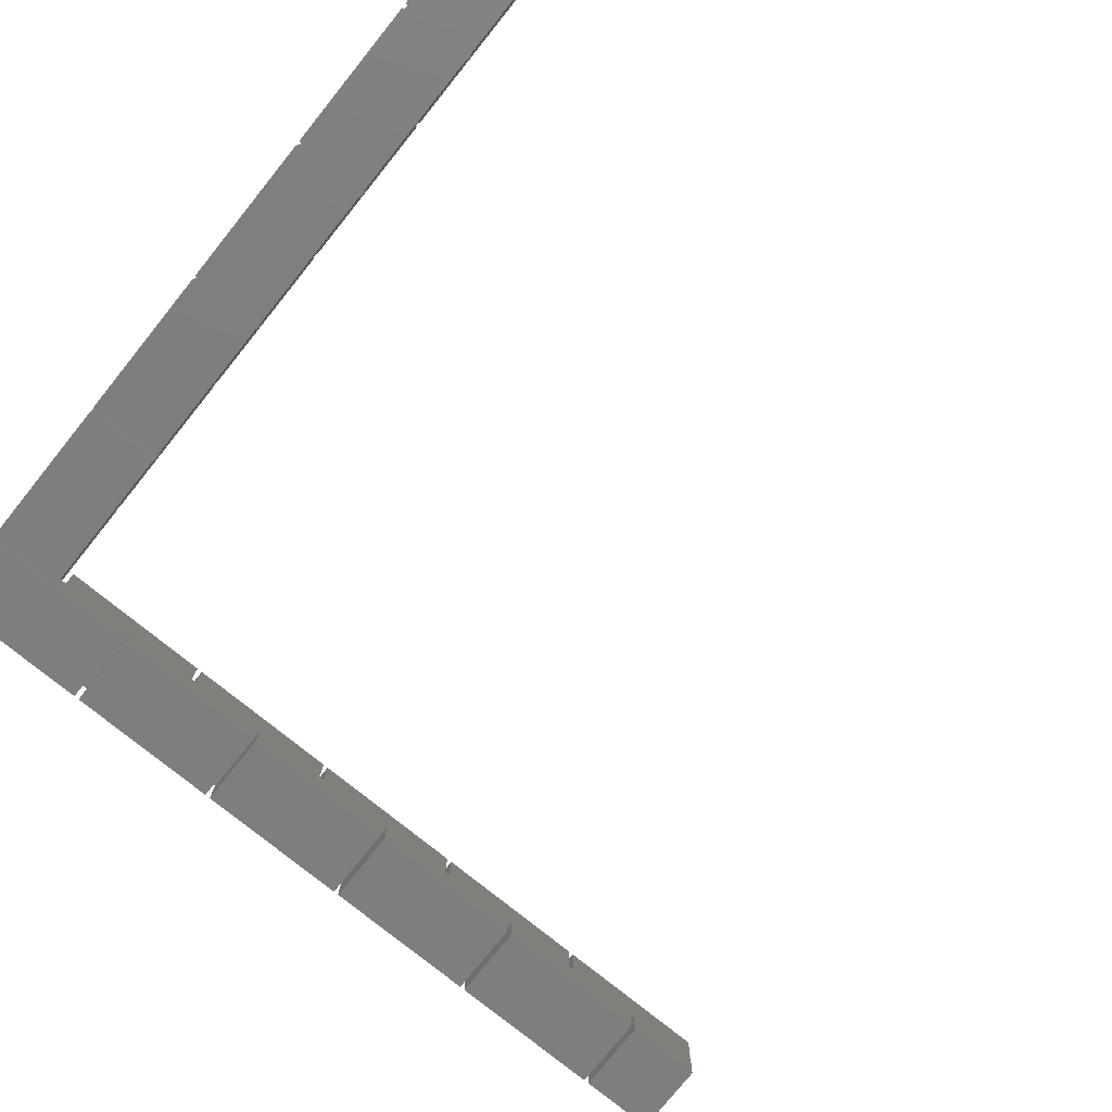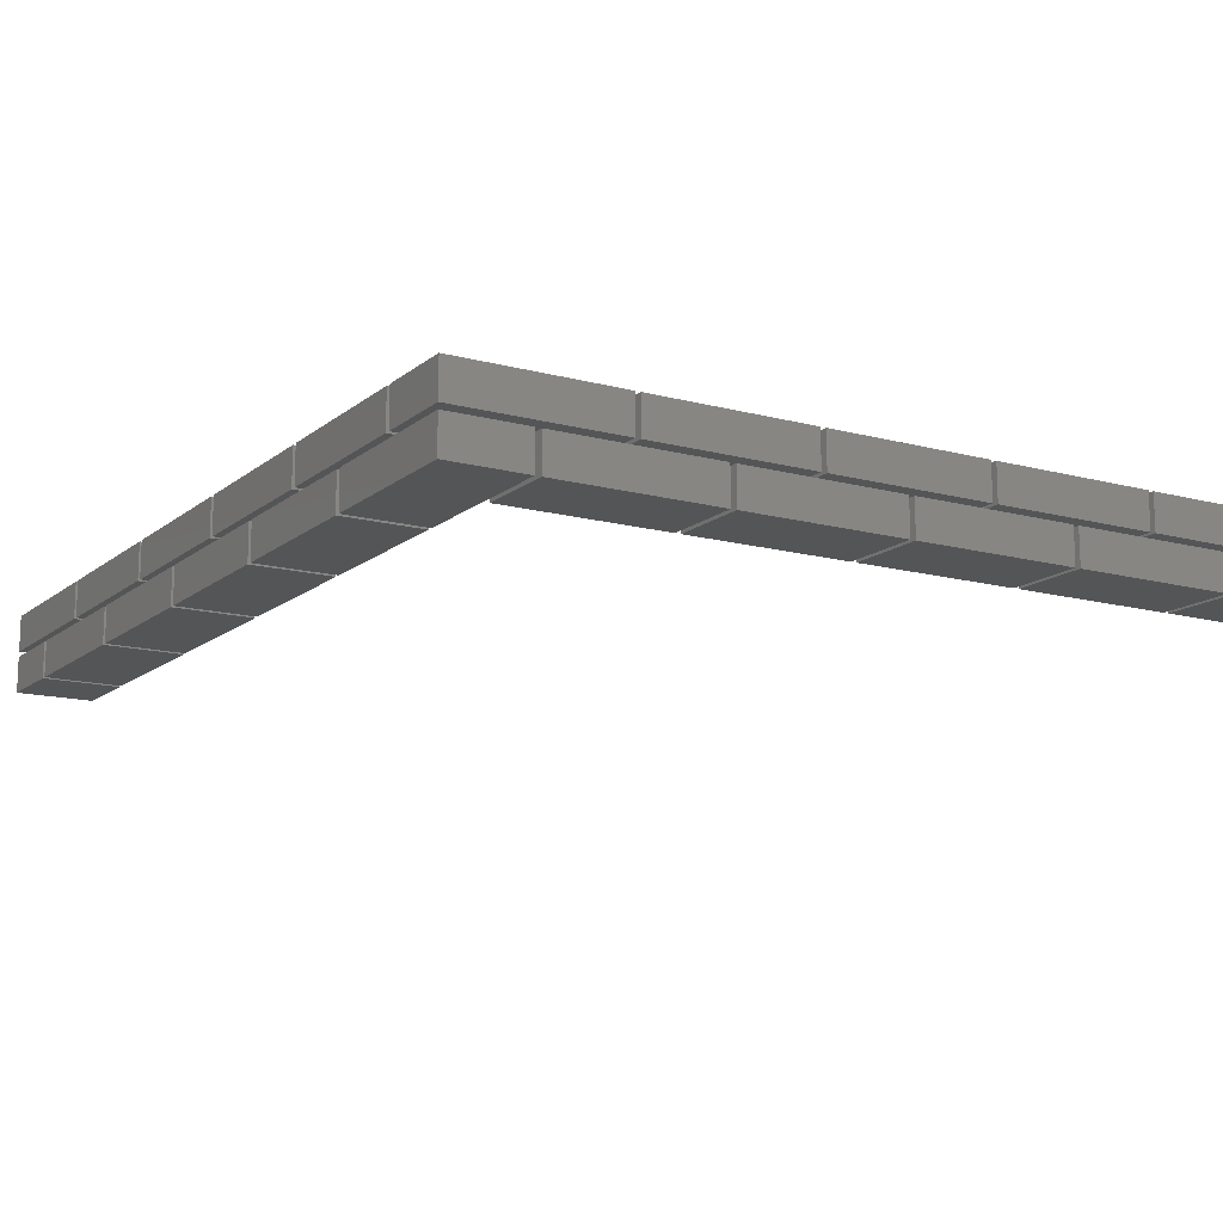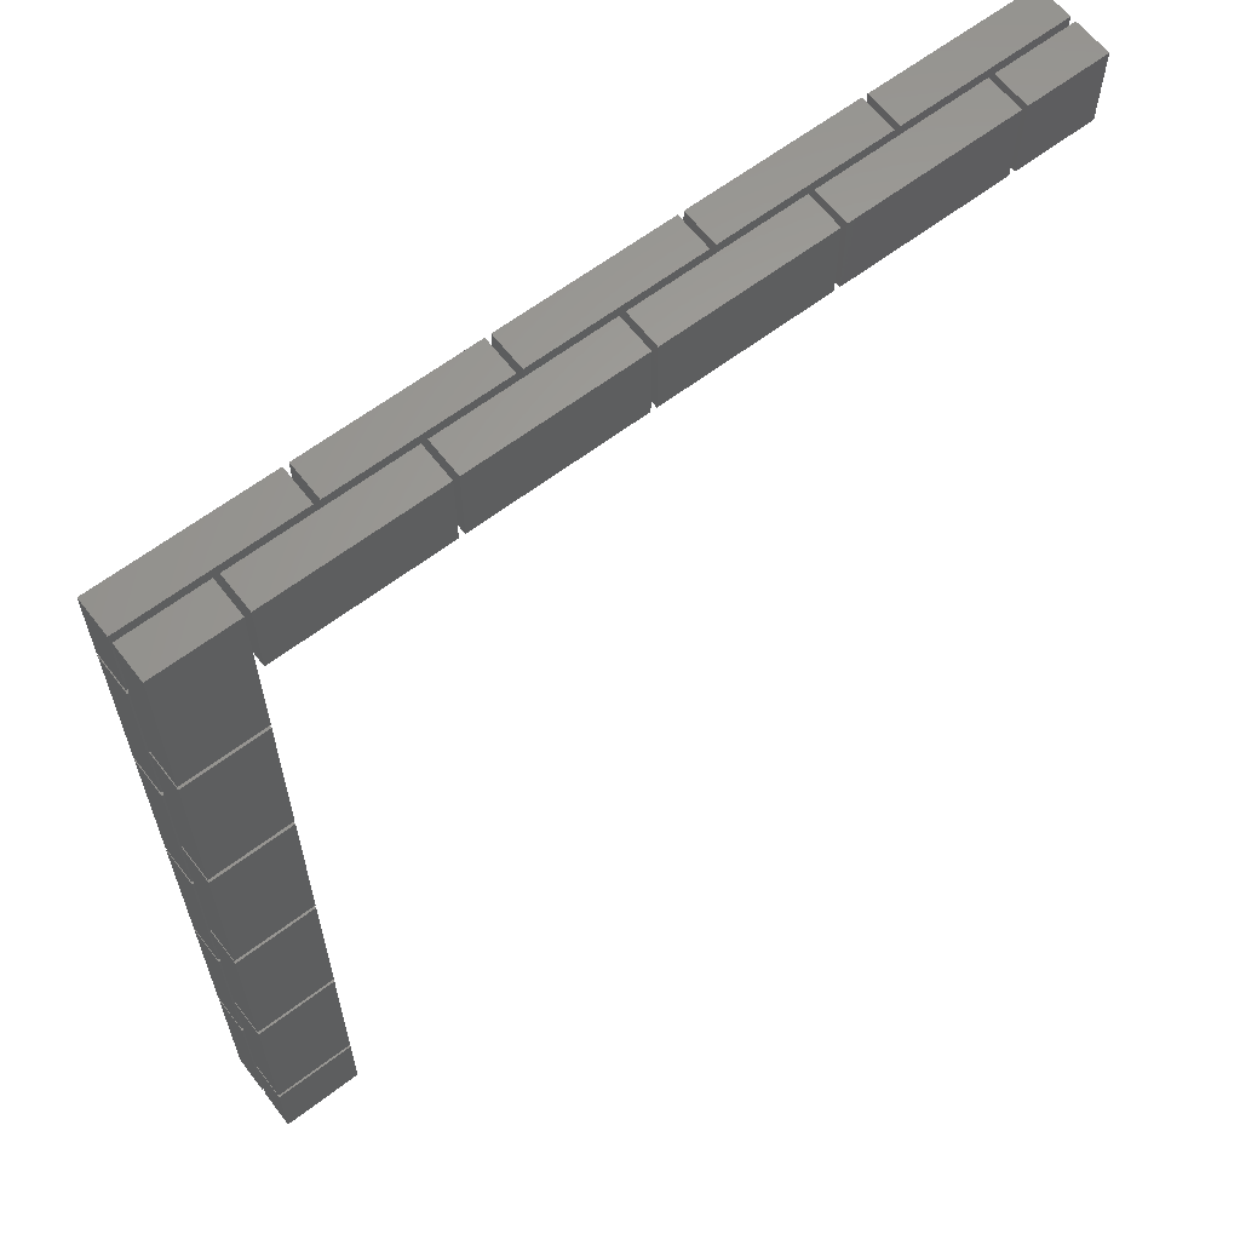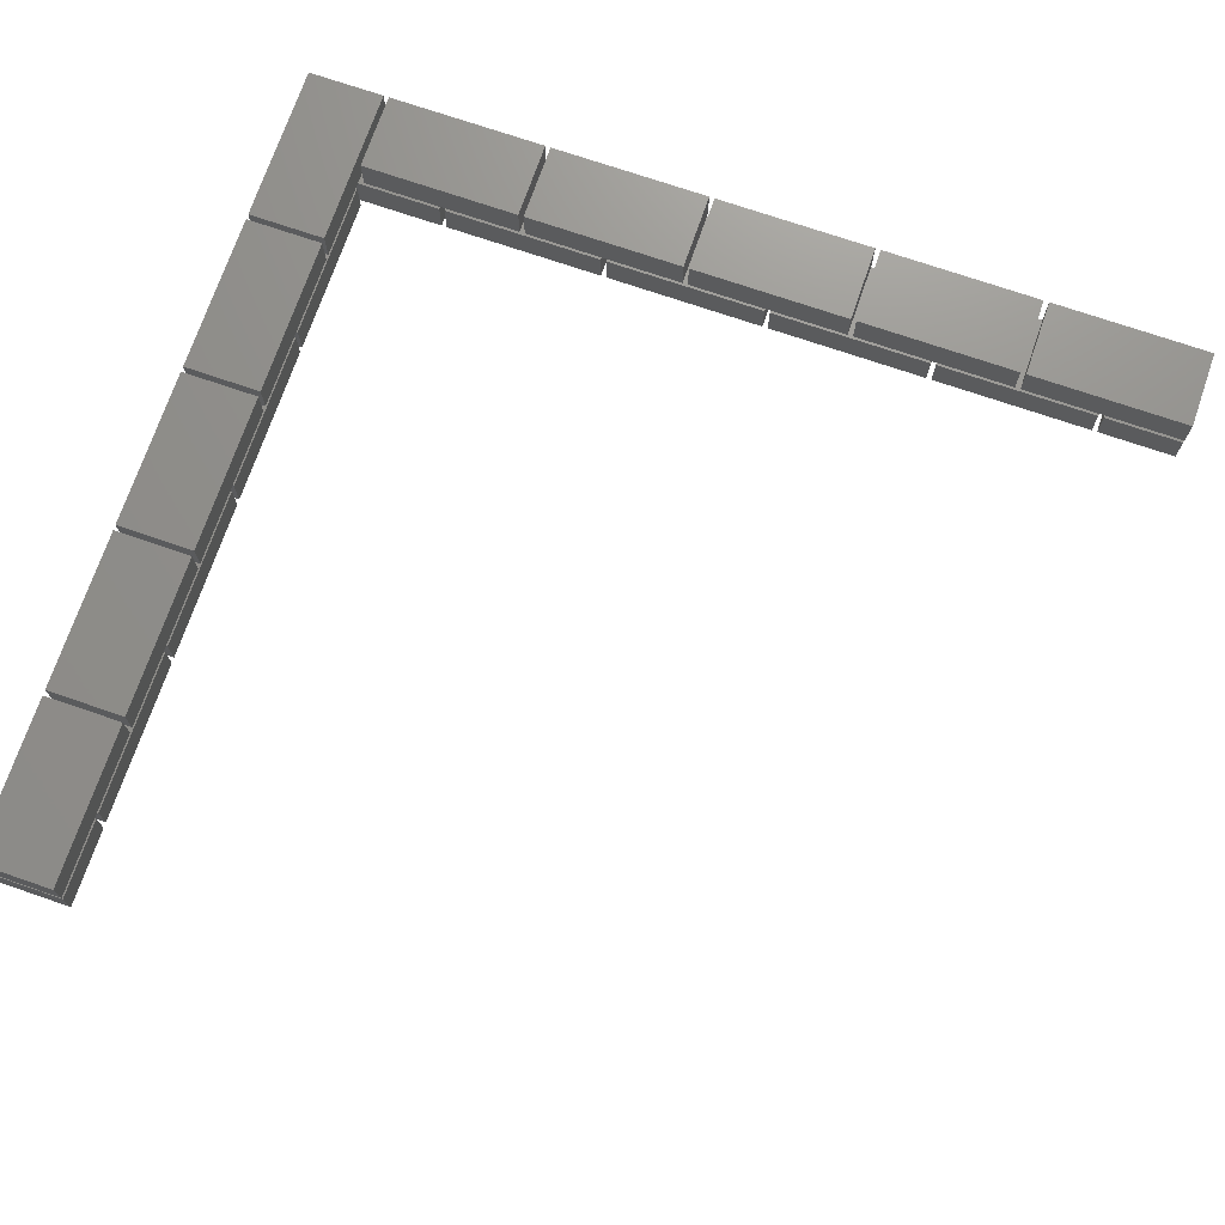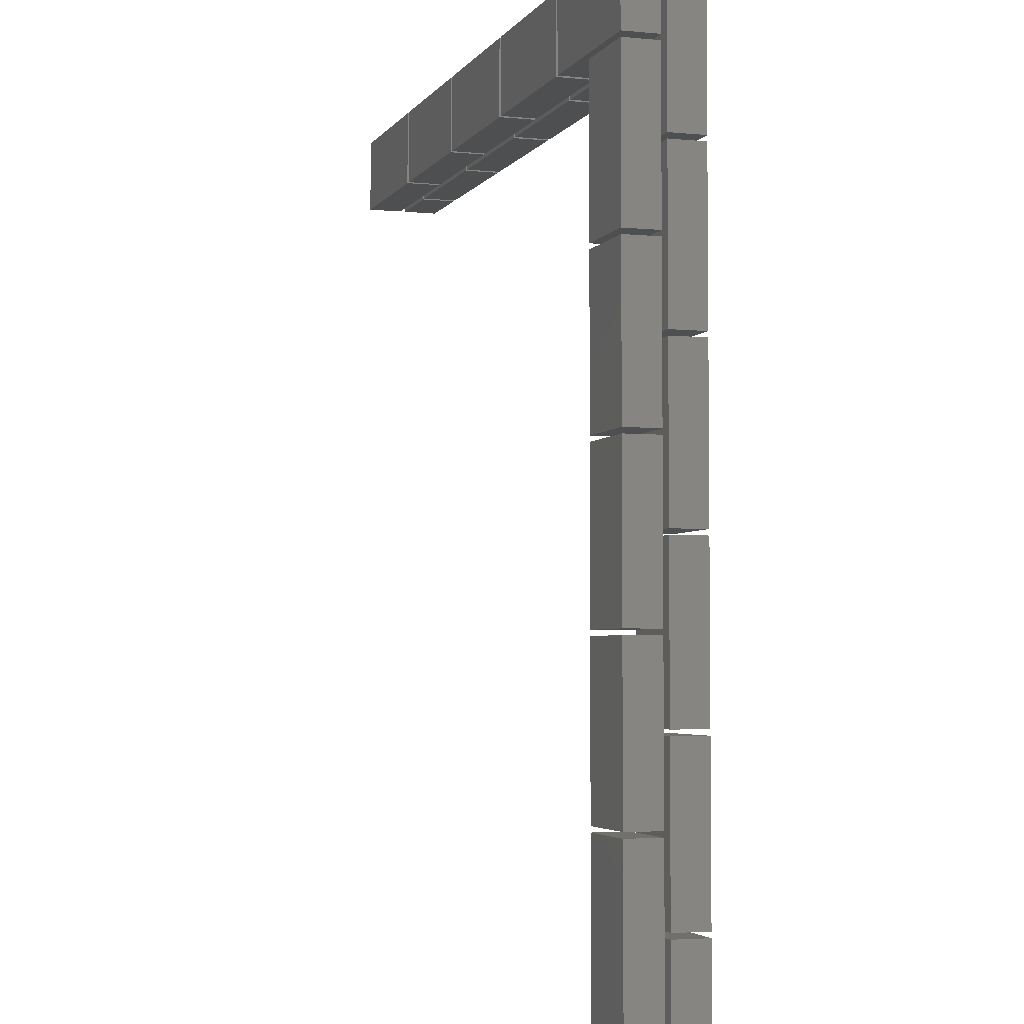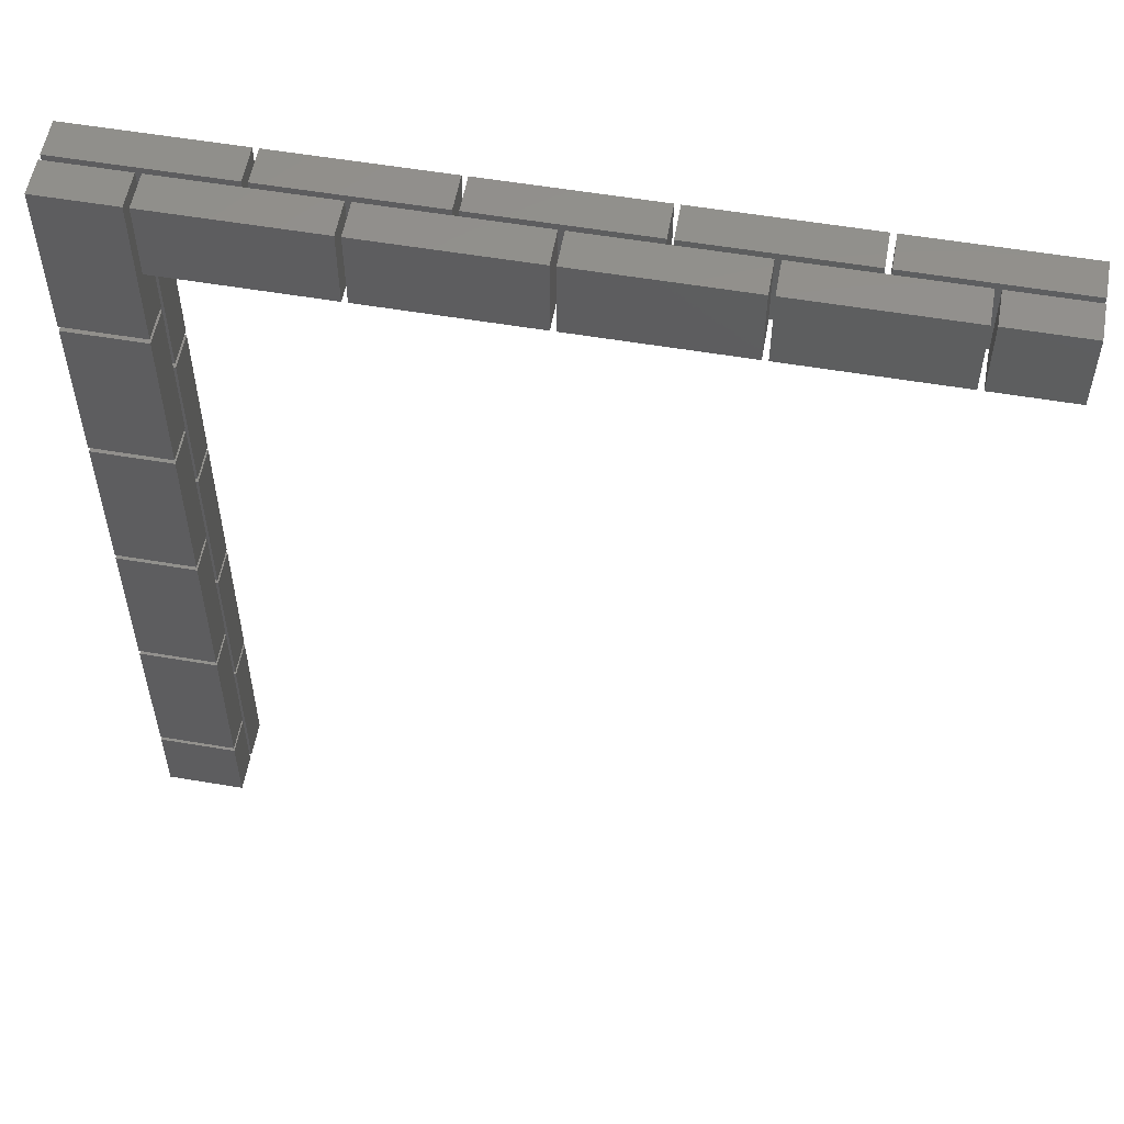
<metadata>
{"format":"stl","ext":"stl","renderer":"f3d","projection":"perspective","resolution":1024,"background":"white","views":[{"elev":-78.0,"azim":-128.9,"up":"+Z"},{"elev":-13.8,"azim":149.1,"up":"+Z"},{"elev":62.4,"azim":142.4,"up":"+Y"},{"elev":72.4,"azim":-71.0,"up":"+Z"},{"elev":-3.7,"azim":72.0,"up":"+Y"},{"elev":55.9,"azim":-169.9,"up":"+Y"}]}
</metadata>
<code>
# stl→obj: 168 verts, 252 faces
v 14.97 3.033 0.9675
v 14.03 3.033 0.5325
v 14.97 3.033 0.5325
v 14.03 3.033 0.9675
v 14.97 4.968 0.9675
v 14.97 4.968 0.5325
v 14.03 4.968 0.5325
v 14.03 4.968 0.9675
v 14.97 1.032 0.9675
v 14.03 1.032 0.5325
v 14.97 1.032 0.5325
v 14.03 1.032 0.9675
v 14.97 2.967 0.9675
v 14.97 2.967 0.5325
v 14.03 2.967 0.5325
v 14.03 2.967 0.9675
v 14.97 -0.9675 0.9675
v 14.03 -0.9675 0.5325
v 14.97 -0.9675 0.5325
v 14.03 -0.9675 0.9675
v 14.97 0.9675 0.9675
v 14.97 0.9675 0.5325
v 14.03 0.9675 0.5325
v 14.03 0.9675 0.9675
v 14.97 -2.967 0.9675
v 14.03 -2.967 0.5325
v 14.97 -2.967 0.5325
v 14.03 -2.967 0.9675
v 14.97 -1.032 0.9675
v 14.97 -1.032 0.5325
v 14.03 -1.032 0.5325
v 14.03 -1.032 0.9675
v 14.97 -4.968 0.9675
v 14.03 -4.968 0.5325
v 14.97 -4.968 0.5325
v 14.03 -4.968 0.9675
v 14.97 -3.033 0.9675
v 14.97 -3.033 0.5325
v 14.03 -3.033 0.5325
v 14.03 -3.033 0.9675
v 14.97 -4.968 0.4675
v 14.03 -4.968 0.0325
v 14.97 -4.968 0.0325
v 14.03 -4.968 0.4675
v 14.97 -4.032 0.4675
v 14.97 -4.032 0.0325
v 14.03 -4.032 0.0325
v 14.03 -4.032 0.4675
v 14.97 2.033 0.4675
v 14.03 2.033 0.0325
v 14.97 2.033 0.0325
v 14.03 2.033 0.4675
v 14.97 3.967 0.4675
v 14.97 3.967 0.0325
v 14.03 3.967 0.0325
v 14.03 3.967 0.4675
v 14.97 0.0325 0.4675
v 14.03 0.0325 0.0325
v 14.97 0.0325 0.0325
v 14.03 0.0325 0.4675
v 14.97 1.968 0.4675
v 14.97 1.968 0.0325
v 14.03 1.968 0.0325
v 14.03 1.968 0.4675
v 14.97 -1.968 0.4675
v 14.03 -1.968 0.0325
v 14.97 -1.968 0.0325
v 14.03 -1.968 0.4675
v 14.97 -0.0325 0.4675
v 14.97 -0.0325 0.0325
v 14.03 -0.0325 0.0325
v 14.03 -0.0325 0.4675
v 14.97 -3.967 0.4675
v 14.03 -3.967 0.0325
v 14.97 -3.967 0.0325
v 14.03 -3.967 0.4675
v 14.97 -2.033 0.4675
v 14.97 -2.033 0.0325
v 14.03 -2.033 0.0325
v 14.03 -2.033 0.4675
v 6.968 5.968 0.9675
v 6.968 5.032 0.5325
v 6.968 5.968 0.5325
v 6.968 5.032 0.9675
v 5.032 5.968 0.9675
v 5.032 5.968 0.5325
v 5.032 5.032 0.5325
v 5.032 5.032 0.9675
v 8.967 5.968 0.9675
v 8.967 5.032 0.5325
v 8.967 5.968 0.5325
v 8.967 5.032 0.9675
v 7.032 5.968 0.9675
v 7.032 5.968 0.5325
v 7.032 5.032 0.5325
v 7.032 5.032 0.9675
v 10.97 5.968 0.9675
v 10.97 5.032 0.5325
v 10.97 5.968 0.5325
v 10.97 5.032 0.9675
v 9.033 5.968 0.9675
v 9.033 5.968 0.5325
v 9.033 5.032 0.5325
v 9.033 5.032 0.9675
v 12.97 5.968 0.9675
v 12.97 5.032 0.5325
v 12.97 5.968 0.5325
v 12.97 5.032 0.9675
v 11.03 5.968 0.9675
v 11.03 5.968 0.5325
v 11.03 5.032 0.5325
v 11.03 5.032 0.9675
v 5.968 5.968 0.4675
v 5.968 5.032 0.0325
v 5.968 5.968 0.0325
v 5.968 5.032 0.4675
v 5.032 5.968 0.4675
v 5.032 5.968 0.0325
v 5.032 5.032 0.0325
v 5.032 5.032 0.4675
v 7.968 5.968 0.4675
v 7.968 5.032 0.0325
v 7.968 5.968 0.0325
v 7.968 5.032 0.4675
v 6.032 5.968 0.4675
v 6.032 5.968 0.0325
v 6.032 5.032 0.0325
v 6.032 5.032 0.4675
v 9.967 5.968 0.4675
v 9.967 5.032 0.0325
v 9.967 5.968 0.0325
v 9.967 5.032 0.4675
v 8.033 5.968 0.4675
v 8.033 5.968 0.0325
v 8.033 5.032 0.0325
v 8.033 5.032 0.4675
v 11.97 5.968 0.4675
v 11.97 5.032 0.0325
v 11.97 5.968 0.0325
v 11.97 5.032 0.4675
v 10.03 5.968 0.4675
v 10.03 5.968 0.0325
v 10.03 5.032 0.0325
v 10.03 5.032 0.4675
v 13.97 5.968 0.4675
v 13.97 5.032 0.0325
v 13.97 5.968 0.0325
v 13.97 5.032 0.4675
v 12.03 5.968 0.4675
v 12.03 5.968 0.0325
v 12.03 5.032 0.0325
v 12.03 5.032 0.4675
v 14.03 5.968 0.4675
v 14.97 5.968 0.0325
v 14.03 5.968 0.0325
v 14.97 5.968 0.4675
v 14.03 4.032 0.4675
v 14.03 4.032 0.0325
v 14.97 4.032 0.0325
v 14.97 4.032 0.4675
v 14.97 5.968 0.9675
v 14.97 5.032 0.5325
v 14.97 5.968 0.5325
v 14.97 5.032 0.9675
v 13.03 5.968 0.9675
v 13.03 5.968 0.5325
v 13.03 5.032 0.5325
v 13.03 5.032 0.9675
f 1 2 3
f 1 4 2
f 5 6 7
f 5 7 8
f 5 3 6
f 5 1 3
f 8 7 2
f 8 2 4
f 7 3 2
f 7 6 3
f 8 4 1
f 8 1 5
f 9 10 11
f 9 12 10
f 13 14 15
f 13 15 16
f 13 11 14
f 13 9 11
f 16 15 10
f 16 10 12
f 15 11 10
f 15 14 11
f 16 12 9
f 16 9 13
f 17 18 19
f 17 20 18
f 21 22 23
f 21 23 24
f 21 19 22
f 21 17 19
f 24 23 18
f 24 18 20
f 23 19 18
f 23 22 19
f 24 20 17
f 24 17 21
f 25 26 27
f 25 28 26
f 29 30 31
f 29 31 32
f 29 27 30
f 29 25 27
f 32 31 26
f 32 26 28
f 31 27 26
f 31 30 27
f 32 28 25
f 32 25 29
f 33 34 35
f 33 36 34
f 37 38 39
f 37 39 40
f 37 35 38
f 37 33 35
f 40 39 34
f 40 34 36
f 39 35 34
f 39 38 35
f 40 36 33
f 40 33 37
f 41 42 43
f 41 44 42
f 45 46 47
f 45 47 48
f 45 43 46
f 45 41 43
f 48 47 42
f 48 42 44
f 47 43 42
f 47 46 43
f 48 44 41
f 48 41 45
f 49 50 51
f 49 52 50
f 53 54 55
f 53 55 56
f 53 51 54
f 53 49 51
f 56 55 50
f 56 50 52
f 55 51 50
f 55 54 51
f 56 52 49
f 56 49 53
f 57 58 59
f 57 60 58
f 61 62 63
f 61 63 64
f 61 59 62
f 61 57 59
f 64 63 58
f 64 58 60
f 63 59 58
f 63 62 59
f 64 60 57
f 64 57 61
f 65 66 67
f 65 68 66
f 69 70 71
f 69 71 72
f 69 67 70
f 69 65 67
f 72 71 66
f 72 66 68
f 71 67 66
f 71 70 67
f 72 68 65
f 72 65 69
f 73 74 75
f 73 76 74
f 77 78 79
f 77 79 80
f 77 75 78
f 77 73 75
f 80 79 74
f 80 74 76
f 79 75 74
f 79 78 75
f 80 76 73
f 80 73 77
f 81 82 83
f 81 84 82
f 85 86 87
f 85 87 88
f 85 83 86
f 85 81 83
f 88 87 82
f 88 82 84
f 87 83 82
f 87 86 83
f 88 84 81
f 88 81 85
f 89 90 91
f 89 92 90
f 93 94 95
f 93 95 96
f 93 91 94
f 93 89 91
f 96 95 90
f 96 90 92
f 95 91 90
f 95 94 91
f 96 92 89
f 96 89 93
f 97 98 99
f 97 100 98
f 101 102 103
f 101 103 104
f 101 99 102
f 101 97 99
f 104 103 98
f 104 98 100
f 103 99 98
f 103 102 99
f 104 100 97
f 104 97 101
f 105 106 107
f 105 108 106
f 109 110 111
f 109 111 112
f 109 107 110
f 109 105 107
f 112 111 106
f 112 106 108
f 111 107 106
f 111 110 107
f 112 108 105
f 112 105 109
f 113 114 115
f 113 116 114
f 117 118 119
f 117 119 120
f 117 115 118
f 117 113 115
f 120 119 114
f 120 114 116
f 119 115 114
f 119 118 115
f 120 116 113
f 120 113 117
f 121 122 123
f 121 124 122
f 125 126 127
f 125 127 128
f 125 123 126
f 125 121 123
f 128 127 122
f 128 122 124
f 127 123 122
f 127 126 123
f 128 124 121
f 128 121 125
f 129 130 131
f 129 132 130
f 133 134 135
f 133 135 136
f 133 131 134
f 133 129 131
f 136 135 130
f 136 130 132
f 135 131 130
f 135 134 131
f 136 132 129
f 136 129 133
f 137 138 139
f 137 140 138
f 141 142 143
f 141 143 144
f 141 139 142
f 141 137 139
f 144 143 138
f 144 138 140
f 143 139 138
f 143 142 139
f 144 140 137
f 144 137 141
f 145 146 147
f 145 148 146
f 149 150 151
f 149 151 152
f 149 147 150
f 149 145 147
f 152 151 146
f 152 146 148
f 151 147 146
f 151 150 147
f 152 148 145
f 152 145 149
f 153 154 155
f 153 156 154
f 157 158 159
f 157 159 160
f 157 155 158
f 157 153 155
f 160 159 154
f 160 154 156
f 159 155 154
f 159 158 155
f 160 156 153
f 160 153 157
f 161 162 163
f 161 164 162
f 165 166 167
f 165 167 168
f 165 163 166
f 165 161 163
f 168 167 162
f 168 162 164
f 167 163 162
f 167 166 163
f 168 164 161
f 168 161 165

</code>
